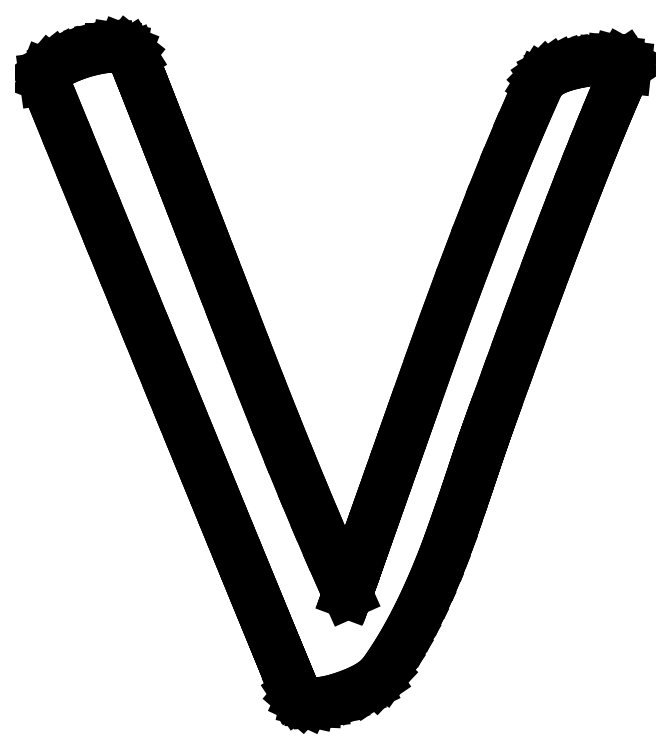
<metadata>
{"format":"dxf","ext":"dxf","renderer":"ezdxf+matplotlib","layout":"modelspace","background":"white","min_lineweight":24,"dpi":150}
</metadata>
<code>
0
SECTION
2
ENTITIES
0
LINE
8
0
10
11.43
20
9.264
30
0
11
11.17
21
8.53
31
0
0
LINE
8
0
10
11.17
20
8.53
30
0
11
10.93
21
7.844
31
0
0
LINE
8
0
10
10.93
20
7.844
30
0
11
10.7
21
7.205
31
0
0
LINE
8
0
10
10.7
20
7.205
30
0
11
10.49
21
6.613
31
0
0
LINE
8
0
10
10.49
20
6.613
30
0
11
10.3
21
6.068
31
0
0
LINE
8
0
10
10.3
20
6.068
30
0
11
10.13
21
5.57
31
0
0
LINE
8
0
10
10.13
20
5.57
30
0
11
9.966
21
5.119
31
0
0
LINE
8
0
10
9.966
20
5.119
30
0
11
9.823
21
4.715
31
0
0
LINE
8
0
10
9.823
20
4.715
30
0
11
9.697
21
4.359
31
0
0
LINE
8
0
10
9.697
20
4.359
30
0
11
9.587
21
4.049
31
0
0
LINE
8
0
10
9.587
20
4.049
30
0
11
9.494
21
3.787
31
0
0
LINE
8
0
10
9.494
20
3.787
30
0
11
9.418
21
3.571
31
0
0
LINE
8
0
10
9.418
20
3.571
30
0
11
9.358
21
3.403
31
0
0
LINE
8
0
10
9.358
20
3.403
30
0
11
9.314
21
3.282
31
0
0
LINE
8
0
10
9.314
20
3.282
30
0
11
9.288
21
3.208
31
0
0
LINE
8
0
10
9.288
20
3.208
30
0
11
9.278
21
3.181
31
0
0
LINE
8
0
10
9.278
20
3.181
30
0
11
8.915
21
3.992
31
0
0
LINE
8
0
10
8.915
20
3.992
30
0
11
8.536
21
4.864
31
0
0
LINE
8
0
10
8.536
20
4.864
30
0
11
8.141
21
5.796
31
0
0
LINE
8
0
10
8.141
20
5.796
30
0
11
7.729
21
6.788
31
0
0
LINE
8
0
10
7.729
20
6.788
30
0
11
7.301
21
7.841
31
0
0
LINE
8
0
10
7.301
20
7.841
30
0
11
6.856
21
8.954
31
0
0
LINE
8
0
10
6.856
20
8.954
30
0
11
6.394
21
10.13
31
0
0
LINE
8
0
10
6.394
20
10.13
30
0
11
5.917
21
11.36
31
0
0
LINE
8
0
10
5.917
20
11.36
30
0
11
5.595
21
12.2
31
0
0
LINE
8
0
10
5.595
20
12.2
30
0
11
5.289
21
12.99
31
0
0
LINE
8
0
10
5.289
20
12.99
30
0
11
5
21
13.74
31
0
0
LINE
8
0
10
5
20
13.74
30
0
11
4.727
21
14.44
31
0
0
LINE
8
0
10
4.727
20
14.44
30
0
11
4.469
21
15.11
31
0
0
LINE
8
0
10
4.469
20
15.11
30
0
11
4.228
21
15.73
31
0
0
LINE
8
0
10
4.228
20
15.73
30
0
11
4.004
21
16.31
31
0
0
LINE
8
0
10
4.004
20
16.31
30
0
11
3.795
21
16.84
31
0
0
LINE
8
0
10
3.795
20
16.84
30
0
11
3.603
21
17.34
31
0
0
LINE
8
0
10
3.603
20
17.34
30
0
11
3.426
21
17.79
31
0
0
LINE
8
0
10
3.426
20
17.79
30
0
11
3.266
21
18.2
31
0
0
LINE
8
0
10
3.266
20
18.2
30
0
11
3.122
21
18.56
31
0
0
LINE
8
0
10
3.122
20
18.56
30
0
11
2.995
21
18.88
31
0
0
LINE
8
0
10
2.995
20
18.88
30
0
11
2.883
21
19.16
31
0
0
LINE
8
0
10
2.883
20
19.16
30
0
11
2.788
21
19.4
31
0
0
LINE
8
0
10
2.788
20
19.4
30
0
11
2.708
21
19.6
31
0
0
LINE
8
0
10
2.708
20
19.6
30
0
11
2.639
21
19.71
31
0
0
LINE
8
0
10
2.639
20
19.71
30
0
11
2.534
21
19.79
31
0
0
LINE
8
0
10
2.534
20
19.79
30
0
11
2.394
21
19.85
31
0
0
LINE
8
0
10
2.394
20
19.85
30
0
11
2.219
21
19.88
31
0
0
LINE
8
0
10
2.219
20
19.88
30
0
11
2.008
21
19.88
31
0
0
LINE
8
0
10
2.008
20
19.88
30
0
11
1.763
21
19.85
31
0
0
LINE
8
0
10
1.763
20
19.85
30
0
11
1.482
21
19.79
31
0
0
LINE
8
0
10
1.482
20
19.79
30
0
11
1.167
21
19.71
31
0
0
LINE
8
0
10
1.167
20
19.71
30
0
11
0.9141
21
19.62
31
0
0
LINE
8
0
10
0.9141
20
19.62
30
0
11
0.684
21
19.53
31
0
0
LINE
8
0
10
0.684
20
19.53
30
0
11
0.4766
21
19.43
31
0
0
LINE
8
0
10
0.4766
20
19.43
30
0
11
0.2917
21
19.32
31
0
0
LINE
8
0
10
0.2917
20
19.32
30
0
11
0.1389
21
19.2
31
0
0
LINE
8
0
10
0.1389
20
19.2
30
0
11
0.04167
21
19.08
31
0
0
LINE
8
0
10
0.04167
20
19.08
30
0
11
0
21
18.98
31
0
0
LINE
8
0
10
0
20
18.98
30
0
11
0.01389
21
18.88
31
0
0
LINE
8
0
10
0.01389
20
18.88
30
0
11
0.478
21
17.74
31
0
0
LINE
8
0
10
0.478
20
17.74
30
0
11
0.9276
21
16.64
31
0
0
LINE
8
0
10
0.9276
20
16.64
30
0
11
1.363
21
15.57
31
0
0
LINE
8
0
10
1.363
20
15.57
30
0
11
1.783
21
14.54
31
0
0
LINE
8
0
10
1.783
20
14.54
30
0
11
2.19
21
13.55
31
0
0
LINE
8
0
10
2.19
20
13.55
30
0
11
2.581
21
12.59
31
0
0
LINE
8
0
10
2.581
20
12.59
30
0
11
2.958
21
11.67
31
0
0
LINE
8
0
10
2.958
20
11.67
30
0
11
3.321
21
10.78
31
0
0
LINE
8
0
10
3.321
20
10.78
30
0
11
3.669
21
9.933
31
0
0
LINE
8
0
10
3.669
20
9.933
30
0
11
4.003
21
9.117
31
0
0
LINE
8
0
10
4.003
20
9.117
30
0
11
4.322
21
8.336
31
0
0
LINE
8
0
10
4.322
20
8.336
30
0
11
4.627
21
7.592
31
0
0
LINE
8
0
10
4.627
20
7.592
30
0
11
4.917
21
6.883
31
0
0
LINE
8
0
10
4.917
20
6.883
30
0
11
5.193
21
6.209
31
0
0
LINE
8
0
10
5.193
20
6.209
30
0
11
5.455
21
5.571
31
0
0
LINE
8
0
10
5.455
20
5.571
30
0
11
5.701
21
4.969
31
0
0
LINE
8
0
10
5.701
20
4.969
30
0
11
5.934
21
4.402
31
0
0
LINE
8
0
10
5.934
20
4.402
30
0
11
6.152
21
3.871
31
0
0
LINE
8
0
10
6.152
20
3.871
30
0
11
6.355
21
3.375
31
0
0
LINE
8
0
10
6.355
20
3.375
30
0
11
6.544
21
2.915
31
0
0
LINE
8
0
10
6.544
20
2.915
30
0
11
6.718
21
2.49
31
0
0
LINE
8
0
10
6.718
20
2.49
30
0
11
6.878
21
2.101
31
0
0
LINE
8
0
10
6.878
20
2.101
30
0
11
7.024
21
1.748
31
0
0
LINE
8
0
10
7.024
20
1.748
30
0
11
7.155
21
1.43
31
0
0
LINE
8
0
10
7.155
20
1.43
30
0
11
7.271
21
1.147
31
0
0
LINE
8
0
10
7.271
20
1.147
30
0
11
7.373
21
0.9006
31
0
0
LINE
8
0
10
7.373
20
0.9006
30
0
11
7.46
21
0.6893
31
0
0
LINE
8
0
10
7.46
20
0.6893
30
0
11
7.533
21
0.5137
31
0
0
LINE
8
0
10
7.533
20
0.5137
30
0
11
7.592
21
0.3736
31
0
0
LINE
8
0
10
7.592
20
0.3736
30
0
11
7.636
21
0.269
31
0
0
LINE
8
0
10
7.636
20
0.269
30
0
11
7.665
21
0.2001
31
0
0
LINE
8
0
10
7.665
20
0.2001
30
0
11
7.681
21
0.1667
31
0
0
LINE
8
0
10
7.681
20
0.1667
30
0
11
7.757
21
0.05165
31
0
0
LINE
8
0
10
7.757
20
0.05165
30
0
11
7.859
21
-0.03646
31
0
0
LINE
8
0
10
7.859
20
-0.03646
30
0
11
7.989
21
-0.09766
31
0
0
LINE
8
0
10
7.989
20
-0.09766
30
0
11
8.146
21
-0.1319
31
0
0
LINE
8
0
10
8.146
20
-0.1319
30
0
11
8.329
21
-0.1393
31
0
0
LINE
8
0
10
8.329
20
-0.1393
30
0
11
8.54
21
-0.1198
31
0
0
LINE
8
0
10
8.54
20
-0.1198
30
0
11
8.777
21
-0.07335
31
0
0
LINE
8
0
10
8.777
20
-0.07335
30
0
11
9.042
21
-0
31
0
0
LINE
8
0
10
9.042
20
-0
30
0
11
9.504
21
0.1667
31
0
0
LINE
8
0
10
9.504
20
0.1667
30
0
11
9.878
21
0.3472
31
0
0
LINE
8
0
10
9.878
20
0.3472
30
0
11
10.16
21
0.5417
31
0
0
LINE
8
0
10
10.16
20
0.5417
30
0
11
10.36
21
0.75
31
0
0
LINE
8
0
10
10.36
20
0.75
30
0
11
10.62
21
1.119
31
0
0
LINE
8
0
10
10.62
20
1.119
30
0
11
10.87
21
1.516
31
0
0
LINE
8
0
10
10.87
20
1.516
30
0
11
11.11
21
1.943
31
0
0
LINE
8
0
10
11.11
20
1.943
30
0
11
11.35
21
2.399
31
0
0
LINE
8
0
10
11.35
20
2.399
30
0
11
11.59
21
2.884
31
0
0
LINE
8
0
10
11.59
20
2.884
30
0
11
11.82
21
3.398
31
0
0
LINE
8
0
10
11.82
20
3.398
30
0
11
12.05
21
3.942
31
0
0
LINE
8
0
10
12.05
20
3.942
30
0
11
12.28
21
4.514
31
0
0
LINE
8
0
10
12.28
20
4.514
30
0
11
12.43
21
4.922
31
0
0
LINE
8
0
10
12.43
20
4.922
30
0
11
12.59
21
5.396
31
0
0
LINE
8
0
10
12.59
20
5.396
30
0
11
12.78
21
5.936
31
0
0
LINE
8
0
10
12.78
20
5.936
30
0
11
12.99
21
6.542
31
0
0
LINE
8
0
10
12.99
20
6.542
30
0
11
13.11
21
6.901
31
0
0
LINE
8
0
10
13.11
20
6.901
30
0
11
13.22
21
7.228
31
0
0
LINE
8
0
10
13.22
20
7.228
30
0
11
13.32
21
7.524
31
0
0
LINE
8
0
10
13.32
20
7.524
30
0
11
13.41
21
7.788
31
0
0
LINE
8
0
10
13.41
20
7.788
30
0
11
13.49
21
8.021
31
0
0
LINE
8
0
10
13.49
20
8.021
30
0
11
13.56
21
8.221
31
0
0
LINE
8
0
10
13.56
20
8.221
30
0
11
13.62
21
8.39
31
0
0
LINE
8
0
10
13.62
20
8.39
30
0
11
13.67
21
8.528
31
0
0
LINE
8
0
10
13.67
20
8.528
30
0
11
14.01
21
9.481
31
0
0
LINE
8
0
10
14.01
20
9.481
30
0
11
14.34
21
10.4
31
0
0
LINE
8
0
10
14.34
20
10.4
30
0
11
14.66
21
11.27
31
0
0
LINE
8
0
10
14.66
20
11.27
30
0
11
14.97
21
12.11
31
0
0
LINE
8
0
10
14.97
20
12.11
30
0
11
15.27
21
12.92
31
0
0
LINE
8
0
10
15.27
20
12.92
30
0
11
15.56
21
13.68
31
0
0
LINE
8
0
10
15.56
20
13.68
30
0
11
15.83
21
14.41
31
0
0
LINE
8
0
10
15.83
20
14.41
30
0
11
16.1
21
15.09
31
0
0
LINE
8
0
10
16.1
20
15.09
30
0
11
16.35
21
15.74
31
0
0
LINE
8
0
10
16.35
20
15.74
30
0
11
16.59
21
16.36
31
0
0
LINE
8
0
10
16.59
20
16.36
30
0
11
16.82
21
16.93
31
0
0
LINE
8
0
10
16.82
20
16.93
30
0
11
17.04
21
17.47
31
0
0
LINE
8
0
10
17.04
20
17.47
30
0
11
17.25
21
17.97
31
0
0
LINE
8
0
10
17.25
20
17.97
30
0
11
17.45
21
18.43
31
0
0
LINE
8
0
10
17.45
20
18.43
30
0
11
17.63
21
18.85
31
0
0
LINE
8
0
10
17.63
20
18.85
30
0
11
17.81
21
19.24
31
0
0
LINE
8
0
10
17.81
20
19.24
30
0
11
17.81
21
19.31
31
0
0
LINE
8
0
10
17.81
20
19.31
30
0
11
17.77
21
19.38
31
0
0
LINE
8
0
10
17.77
20
19.38
30
0
11
17.68
21
19.43
31
0
0
LINE
8
0
10
17.68
20
19.43
30
0
11
17.53
21
19.47
31
0
0
LINE
8
0
10
17.53
20
19.47
30
0
11
17.35
21
19.49
31
0
0
LINE
8
0
10
17.35
20
19.49
30
0
11
17.15
21
19.5
31
0
0
LINE
8
0
10
17.15
20
19.5
30
0
11
16.93
21
19.49
31
0
0
LINE
8
0
10
16.93
20
19.49
30
0
11
16.68
21
19.46
31
0
0
LINE
8
0
10
16.68
20
19.46
30
0
11
16.37
21
19.41
31
0
0
LINE
8
0
10
16.37
20
19.41
30
0
11
16.09
21
19.35
31
0
0
LINE
8
0
10
16.09
20
19.35
30
0
11
15.85
21
19.28
31
0
0
LINE
8
0
10
15.85
20
19.28
30
0
11
15.64
21
19.2
31
0
0
LINE
8
0
10
15.64
20
19.2
30
0
11
15.47
21
19.11
31
0
0
LINE
8
0
10
15.47
20
19.11
30
0
11
15.32
21
19.01
31
0
0
LINE
8
0
10
15.32
20
19.01
30
0
11
15.21
21
18.9
31
0
0
LINE
8
0
10
15.21
20
18.9
30
0
11
15.14
21
18.78
31
0
0
LINE
8
0
10
15.14
20
18.78
30
0
11
14.74
21
17.89
31
0
0
LINE
8
0
10
14.74
20
17.89
30
0
11
14.32
21
16.91
31
0
0
LINE
8
0
10
14.32
20
16.91
30
0
11
13.89
21
15.85
31
0
0
LINE
8
0
10
13.89
20
15.85
30
0
11
13.43
21
14.7
31
0
0
LINE
8
0
10
13.43
20
14.7
30
0
11
12.96
21
13.47
31
0
0
LINE
8
0
10
12.96
20
13.47
30
0
11
12.47
21
12.16
31
0
0
LINE
8
0
10
12.47
20
12.16
30
0
11
11.96
21
10.75
31
0
0
LINE
8
0
10
11.96
20
10.75
30
0
11
11.43
21
9.264
31
0
0
ENDSEC
0
EOF

</code>
